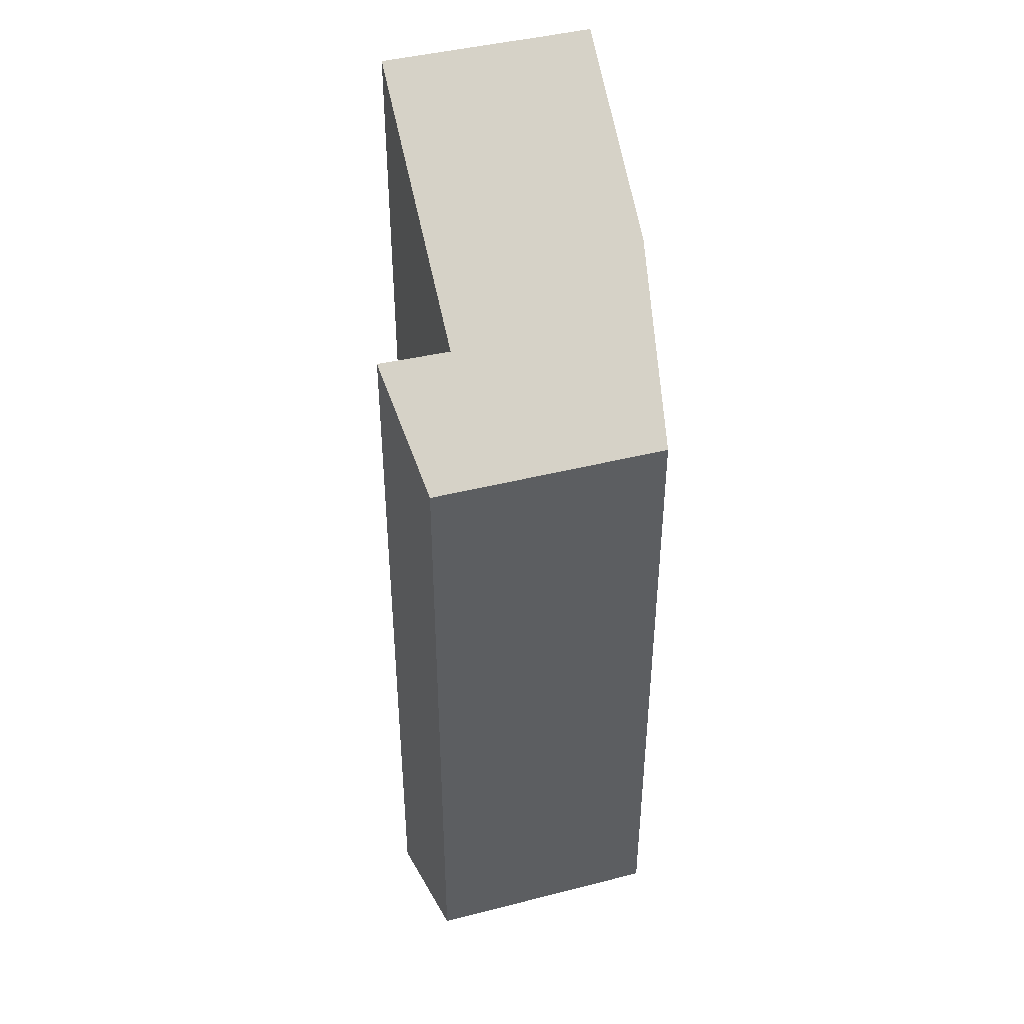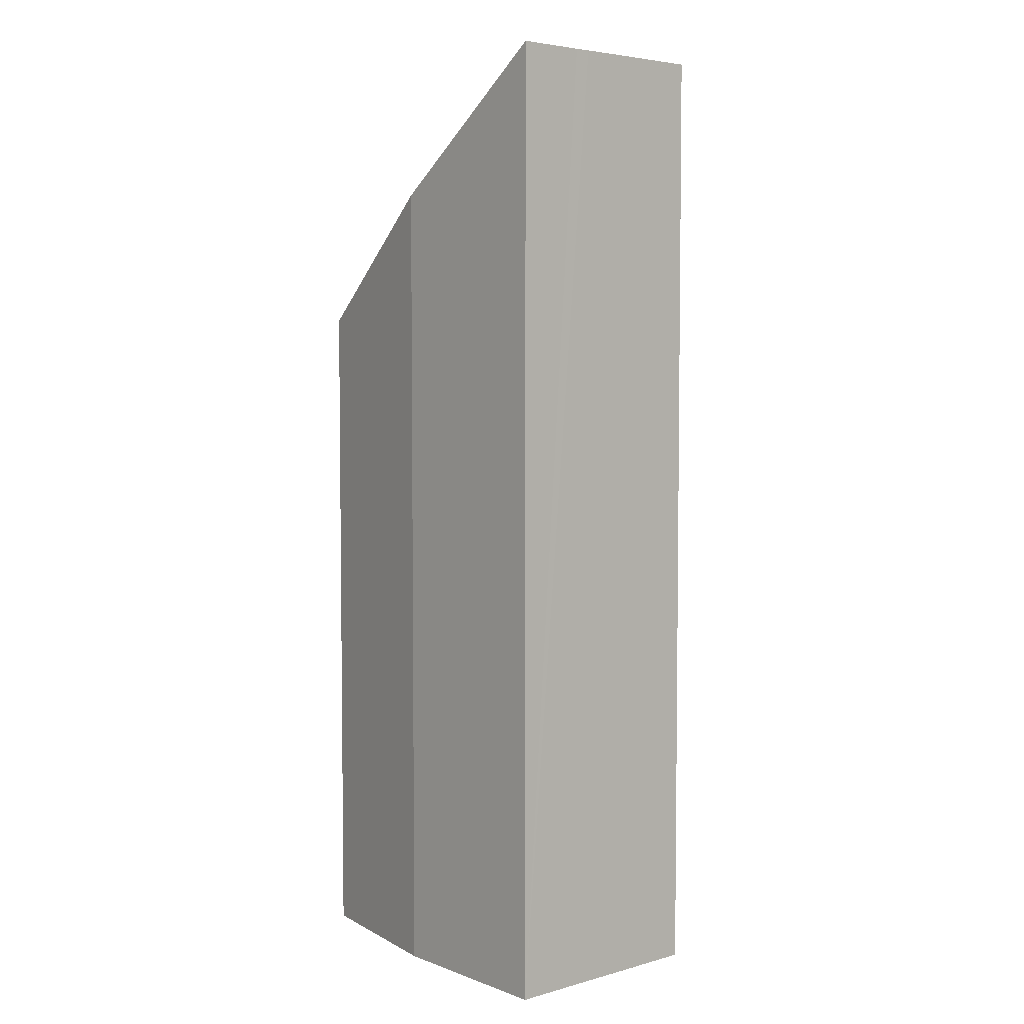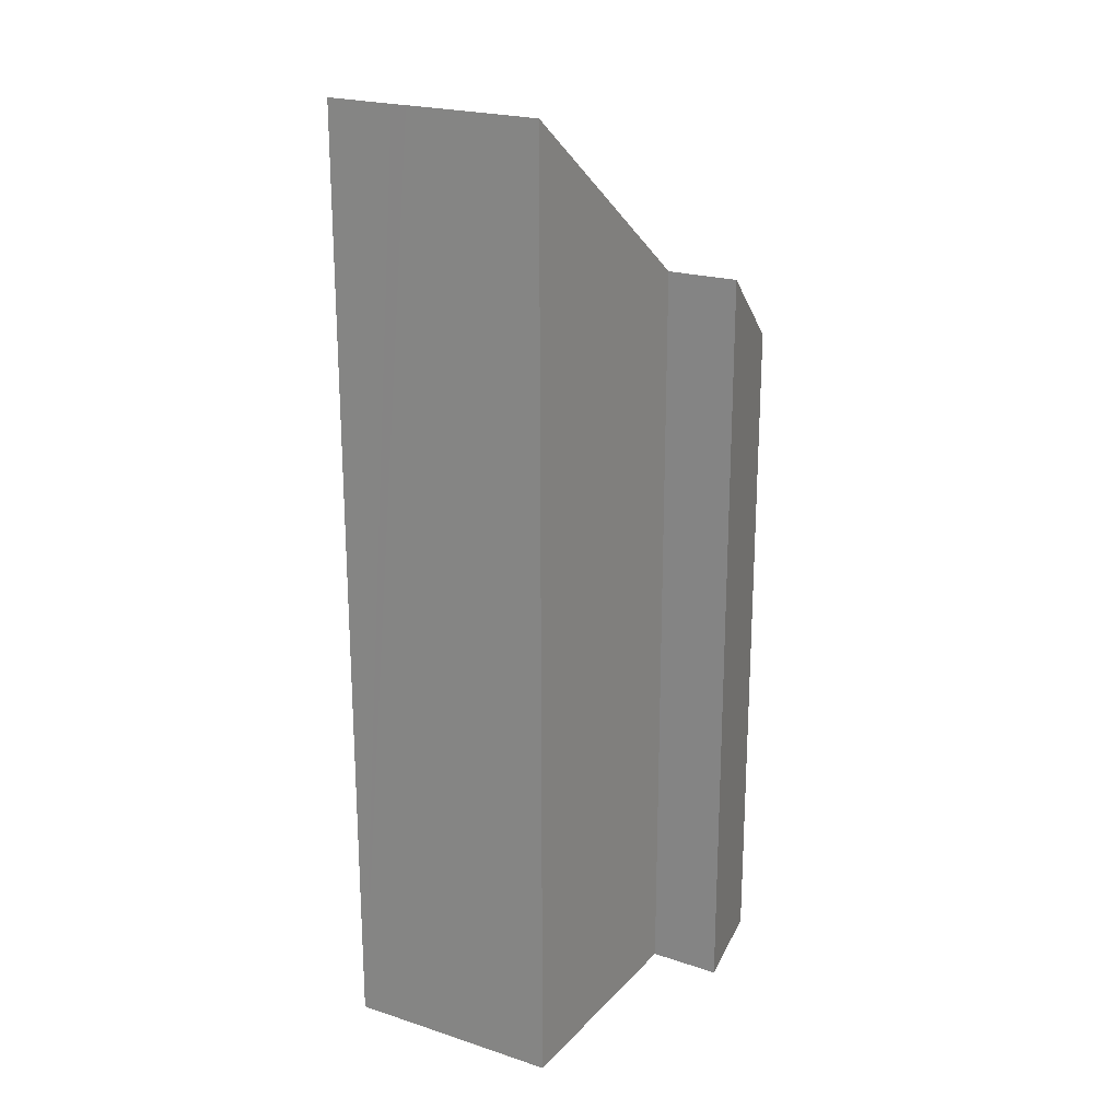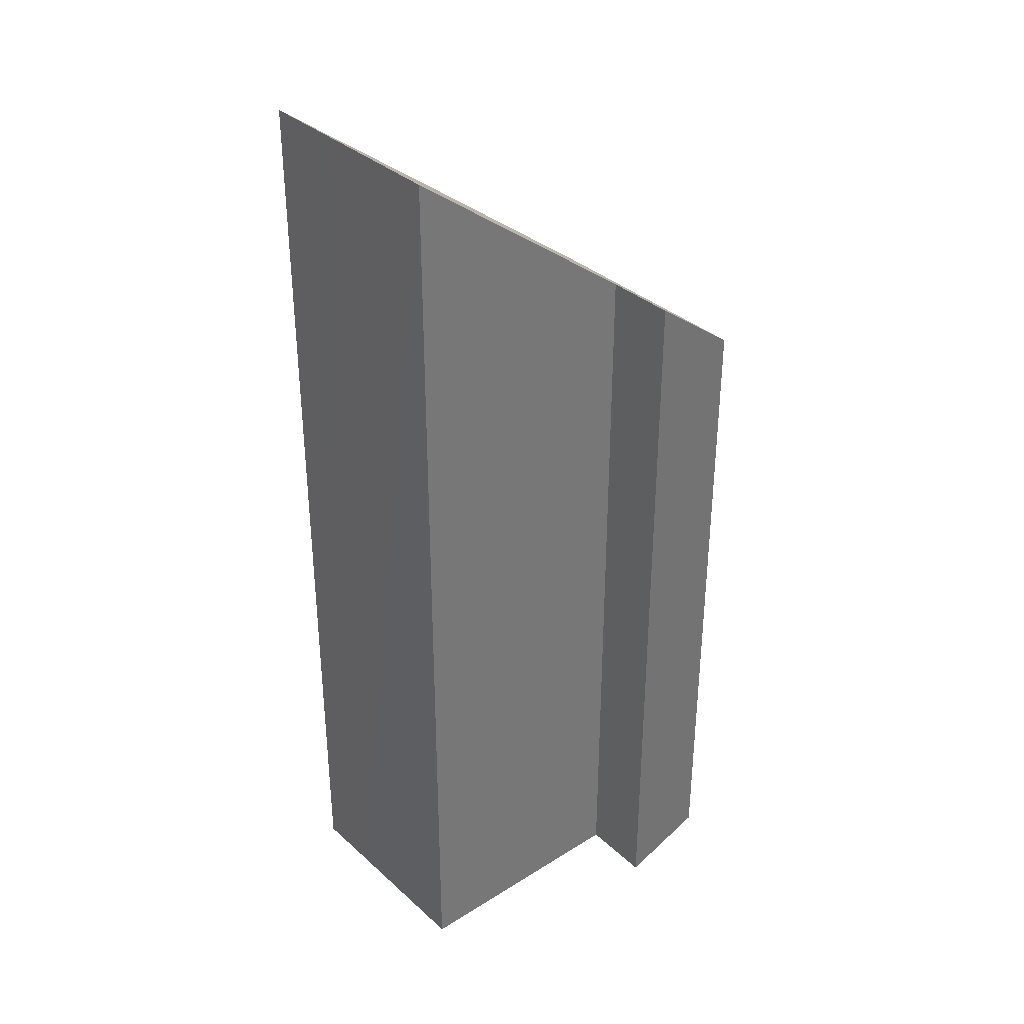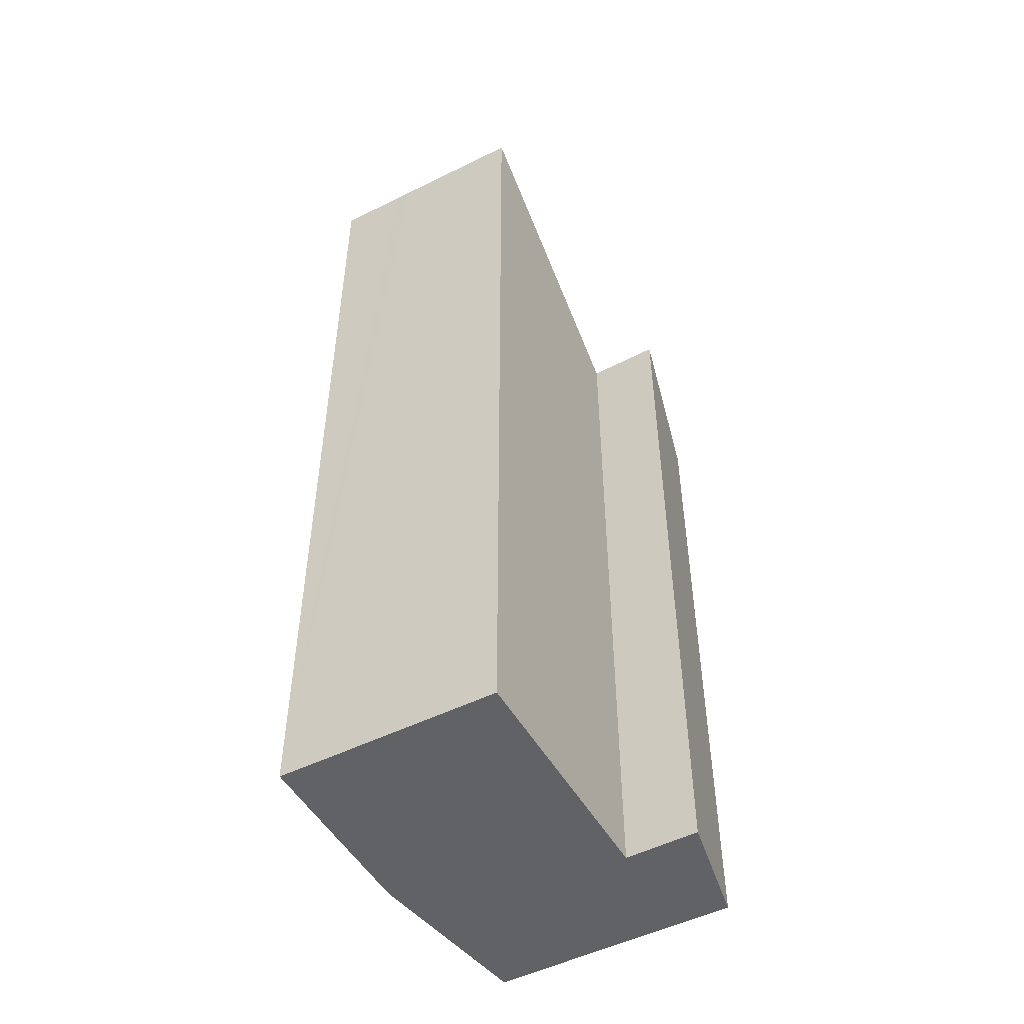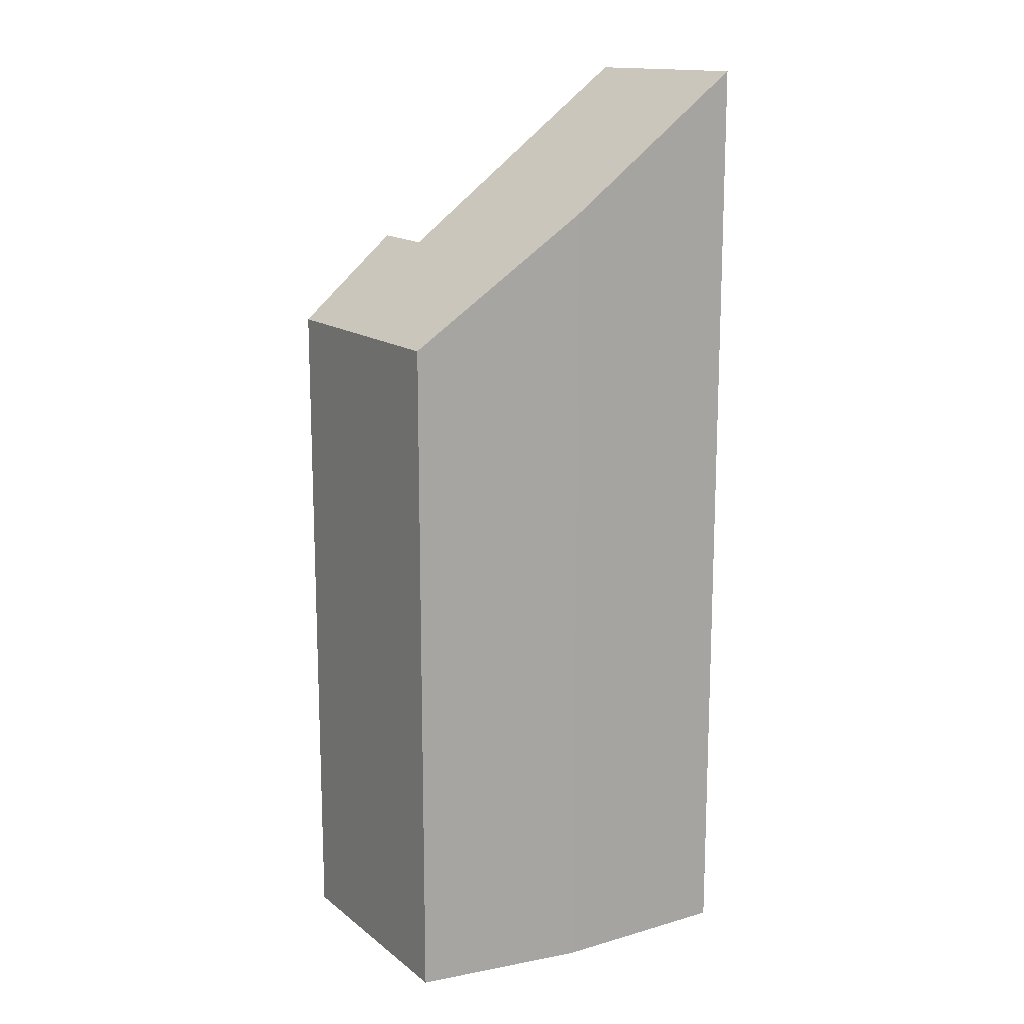
<metadata>
{"format":"obj","ext":"obj","renderer":"f3d","projection":"perspective","resolution":1024,"background":"white","views":[{"elev":42.9,"azim":84.7,"up":"+Y"},{"elev":4.7,"azim":-119.5,"up":"+Y"},{"elev":21.7,"azim":-48.4,"up":"+Y"},{"elev":34.9,"azim":-28.5,"up":"+Y"},{"elev":-50.6,"azim":-49.8,"up":"+Y"},{"elev":14.8,"azim":159.2,"up":"+Y"}]}
</metadata>
<code>
v  0.309 20.86 1.465
v  3.93 17.88 -0.772
v  0 20.87 1.278e-15
v  7.738 15.08 -0.888
v  8.793 15.08 4.276
v  0.375 20.86 1.802
v  6.207 16.88 3.629
v  0.972 20.86 4.681
v  6.307 16.88 4.149
v  6.508 16.89 5.199
v  6.508 -3.183e-16 5.199
v  8.793 -2.618e-16 4.276
v  0.972 -2.866e-16 4.681
v  6.207 -2.222e-16 3.629
v  7.738 5.437e-17 -0.888
v  3.93 4.727e-17 -0.772
v  0 0 0
v  0.309 -8.971e-17 1.465
v  0.375 -1.103e-16 1.802
v  6.307 -2.541e-16 4.149
g defaultobject
f 1 2 3
f 2 1 4
f 4 1 5
f 5 1 6
f 5 6 7
f 7 6 8
f 5 7 9
f 5 9 10
f 11 5 10
f 5 11 12
f 13 7 8
f 7 13 14
f 12 4 5
f 4 12 15
f 4 16 2
f 16 4 15
f 2 17 3
f 17 2 16
f 17 1 3
f 1 17 6
f 6 17 8
f 8 17 18
f 8 18 13
f 13 18 19
f 9 11 10
f 11 9 7
f 11 7 20
f 20 7 14
f 16 18 17
f 18 16 15
f 18 15 19
f 19 15 13
f 13 15 14
f 14 15 12
f 14 12 20
f 20 12 11

</code>
